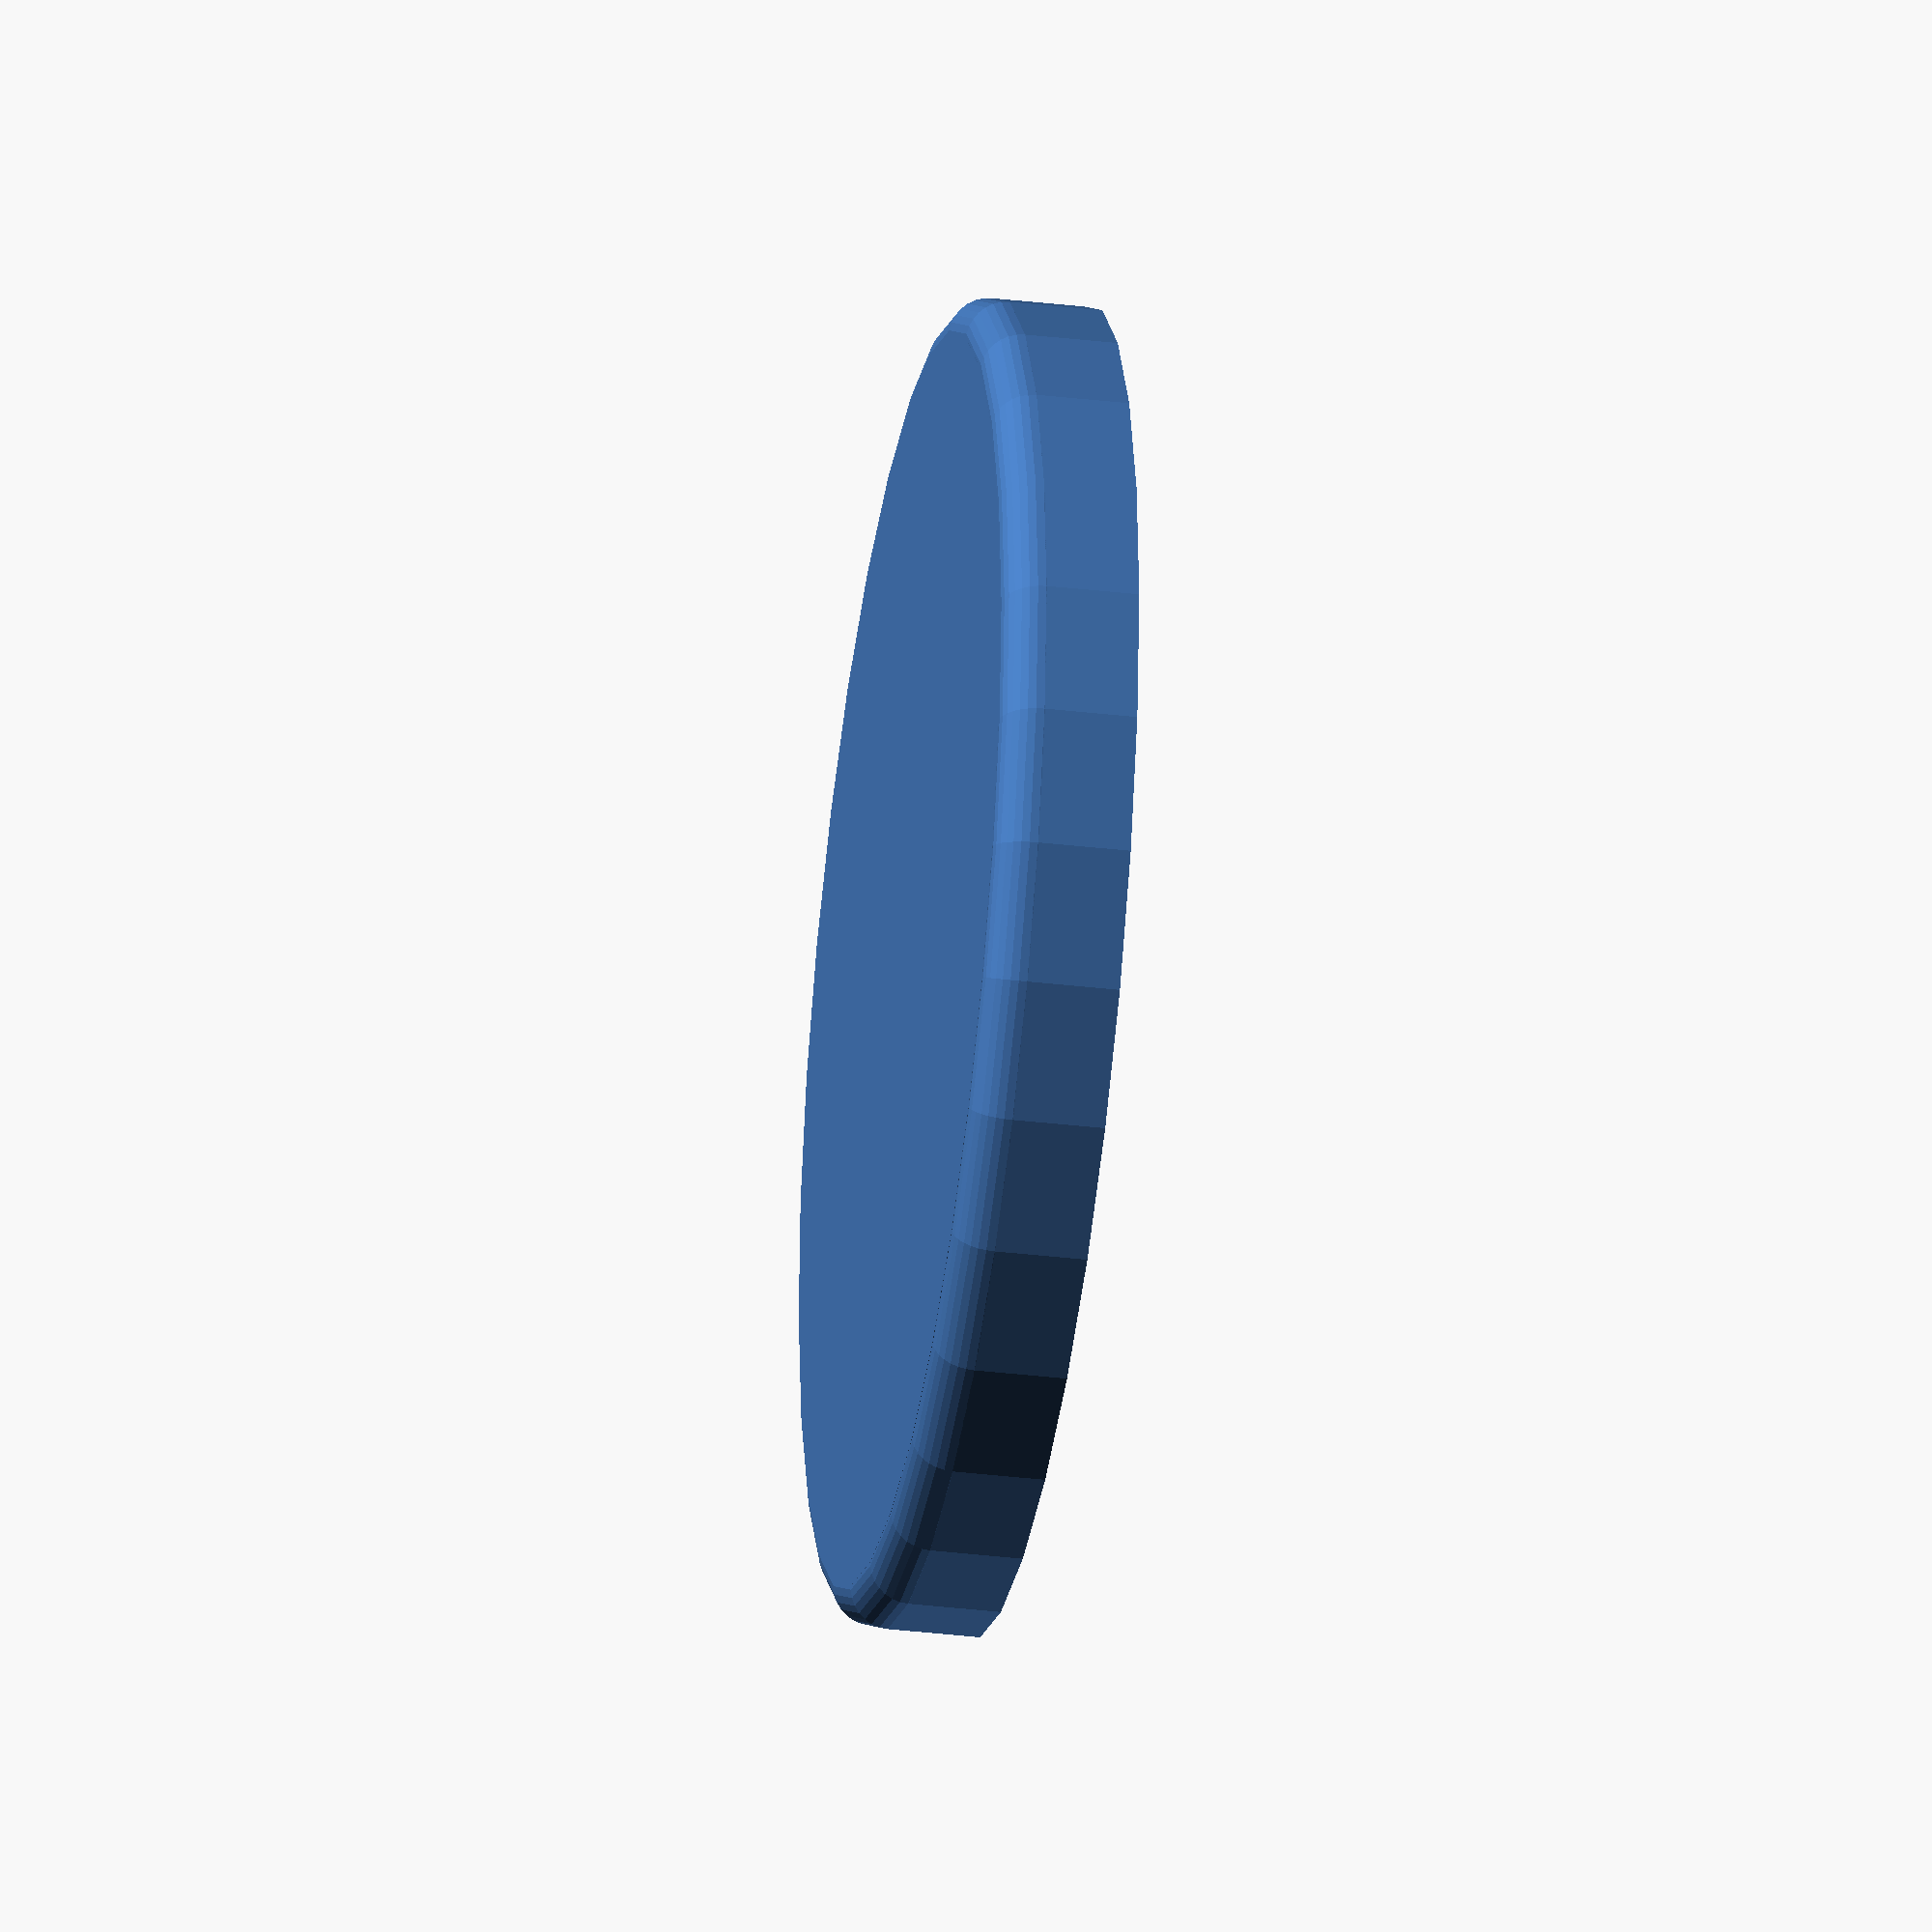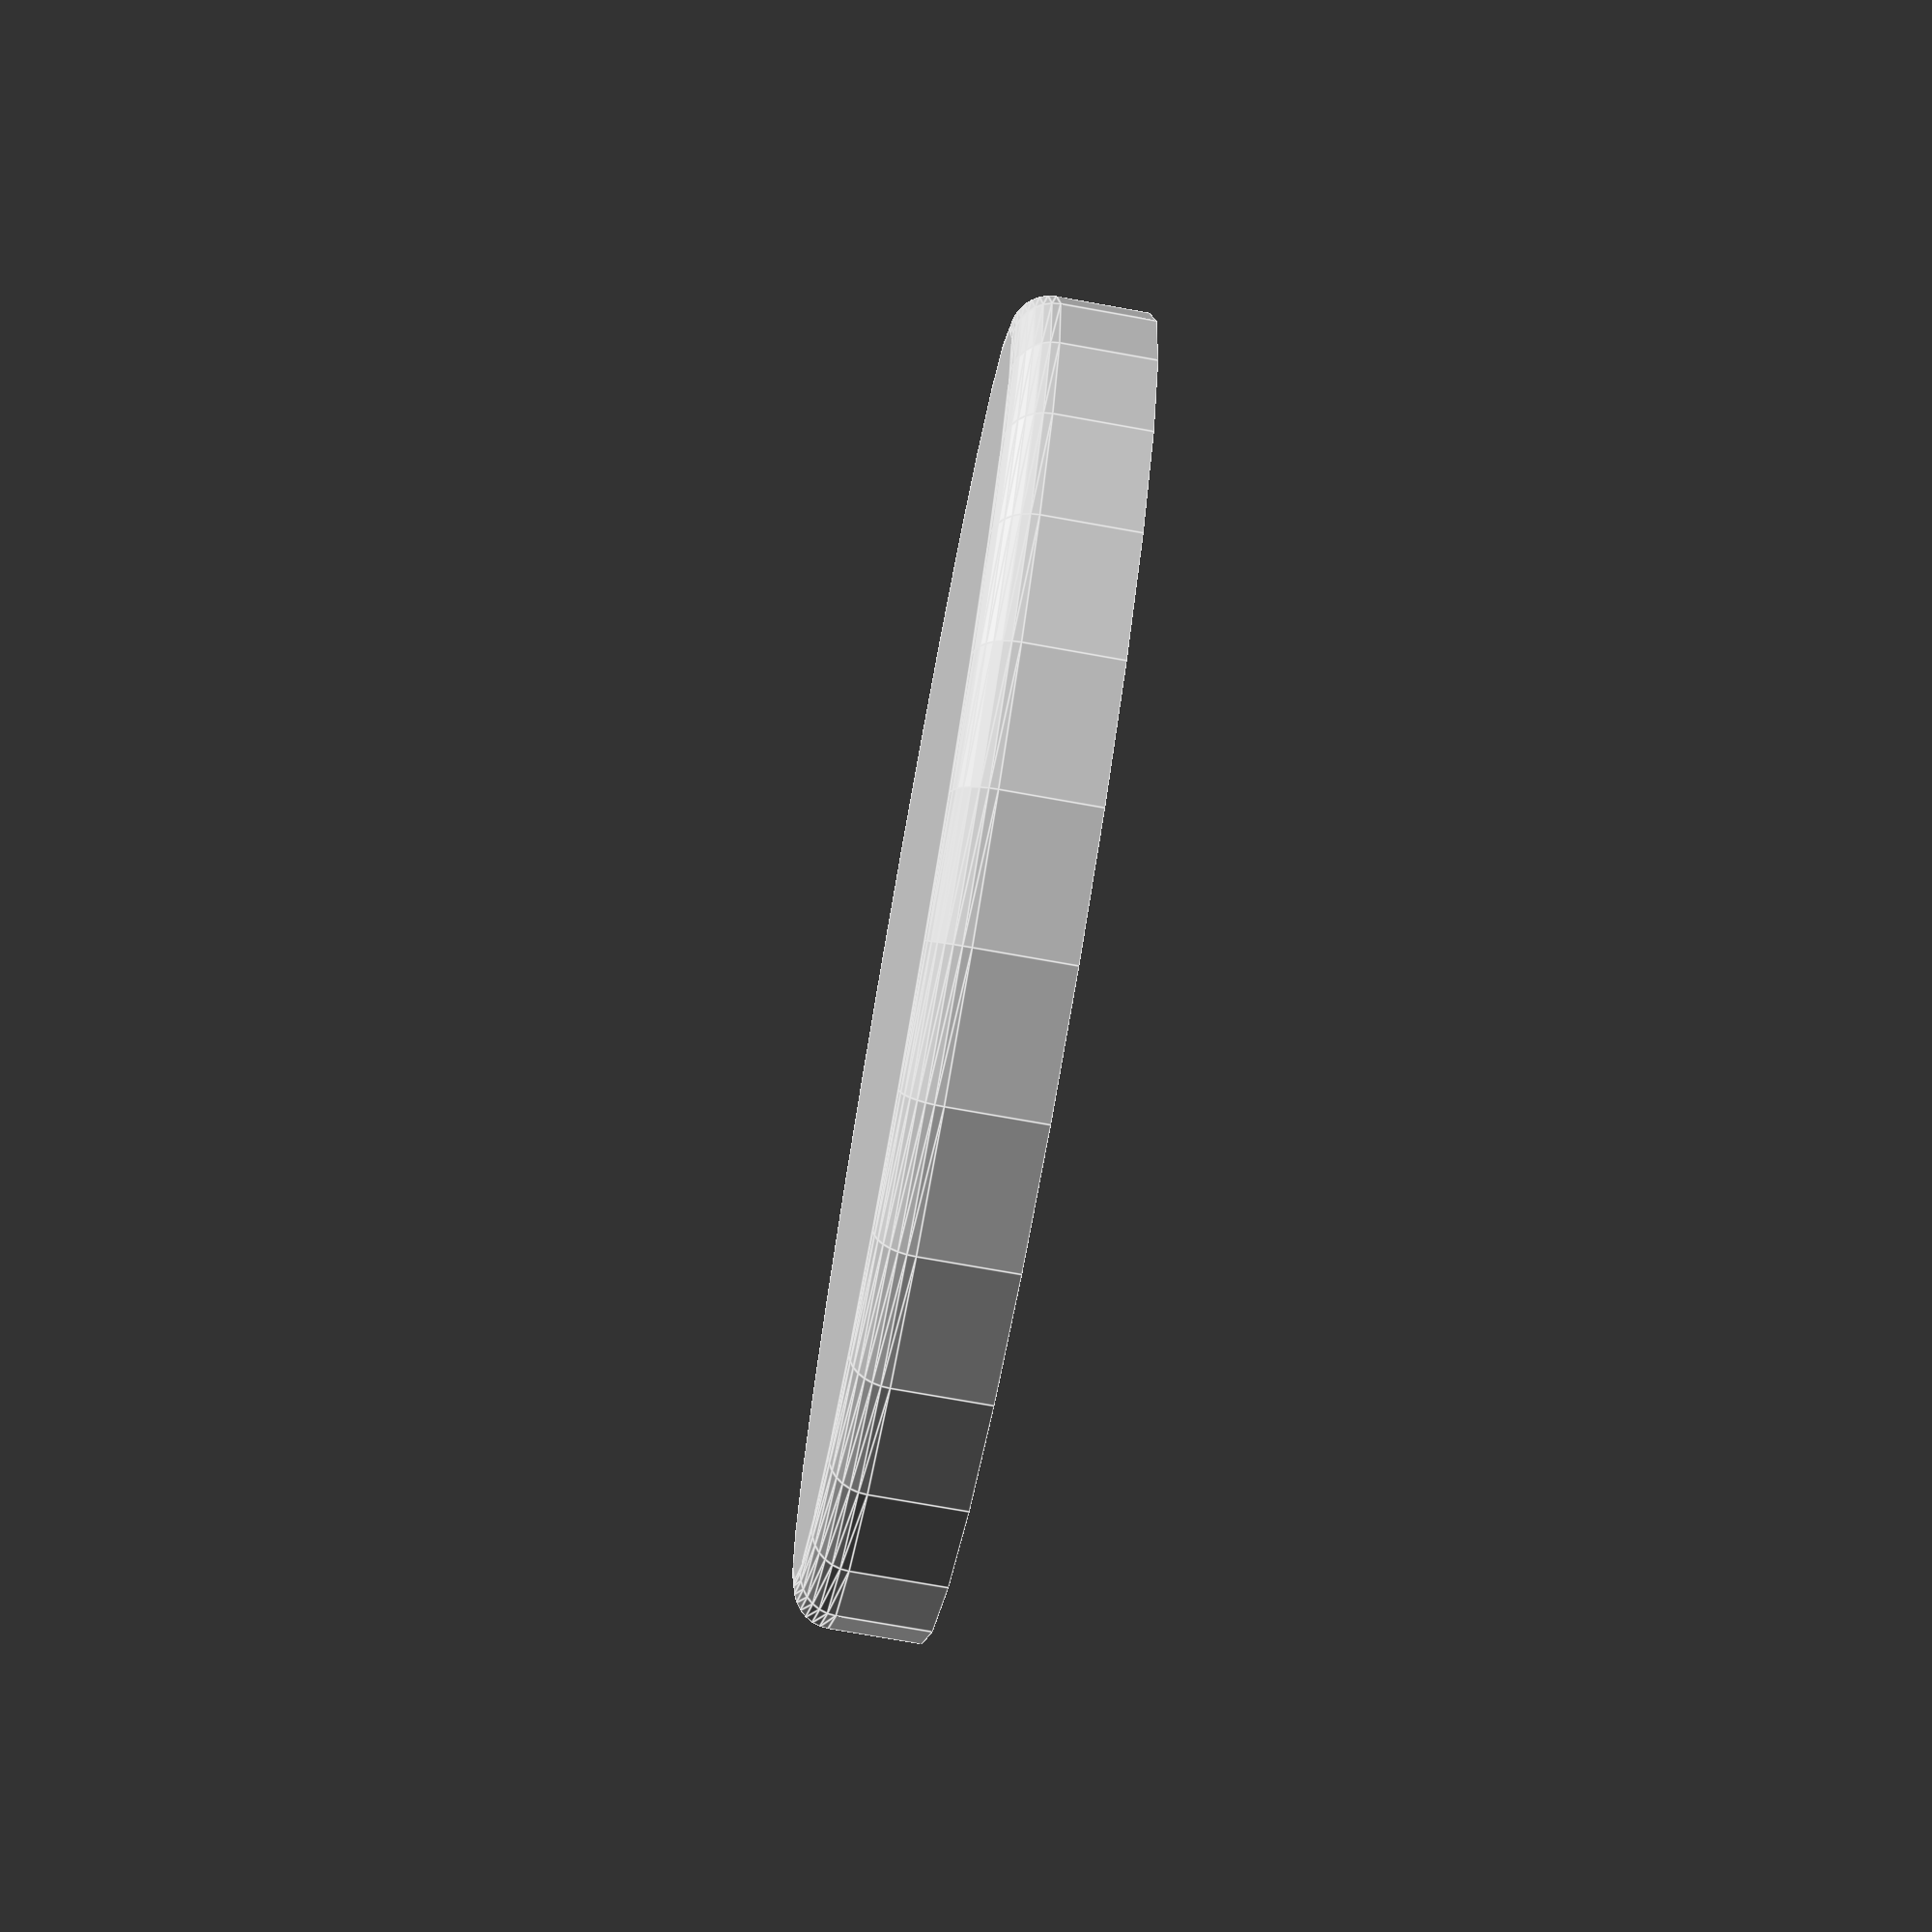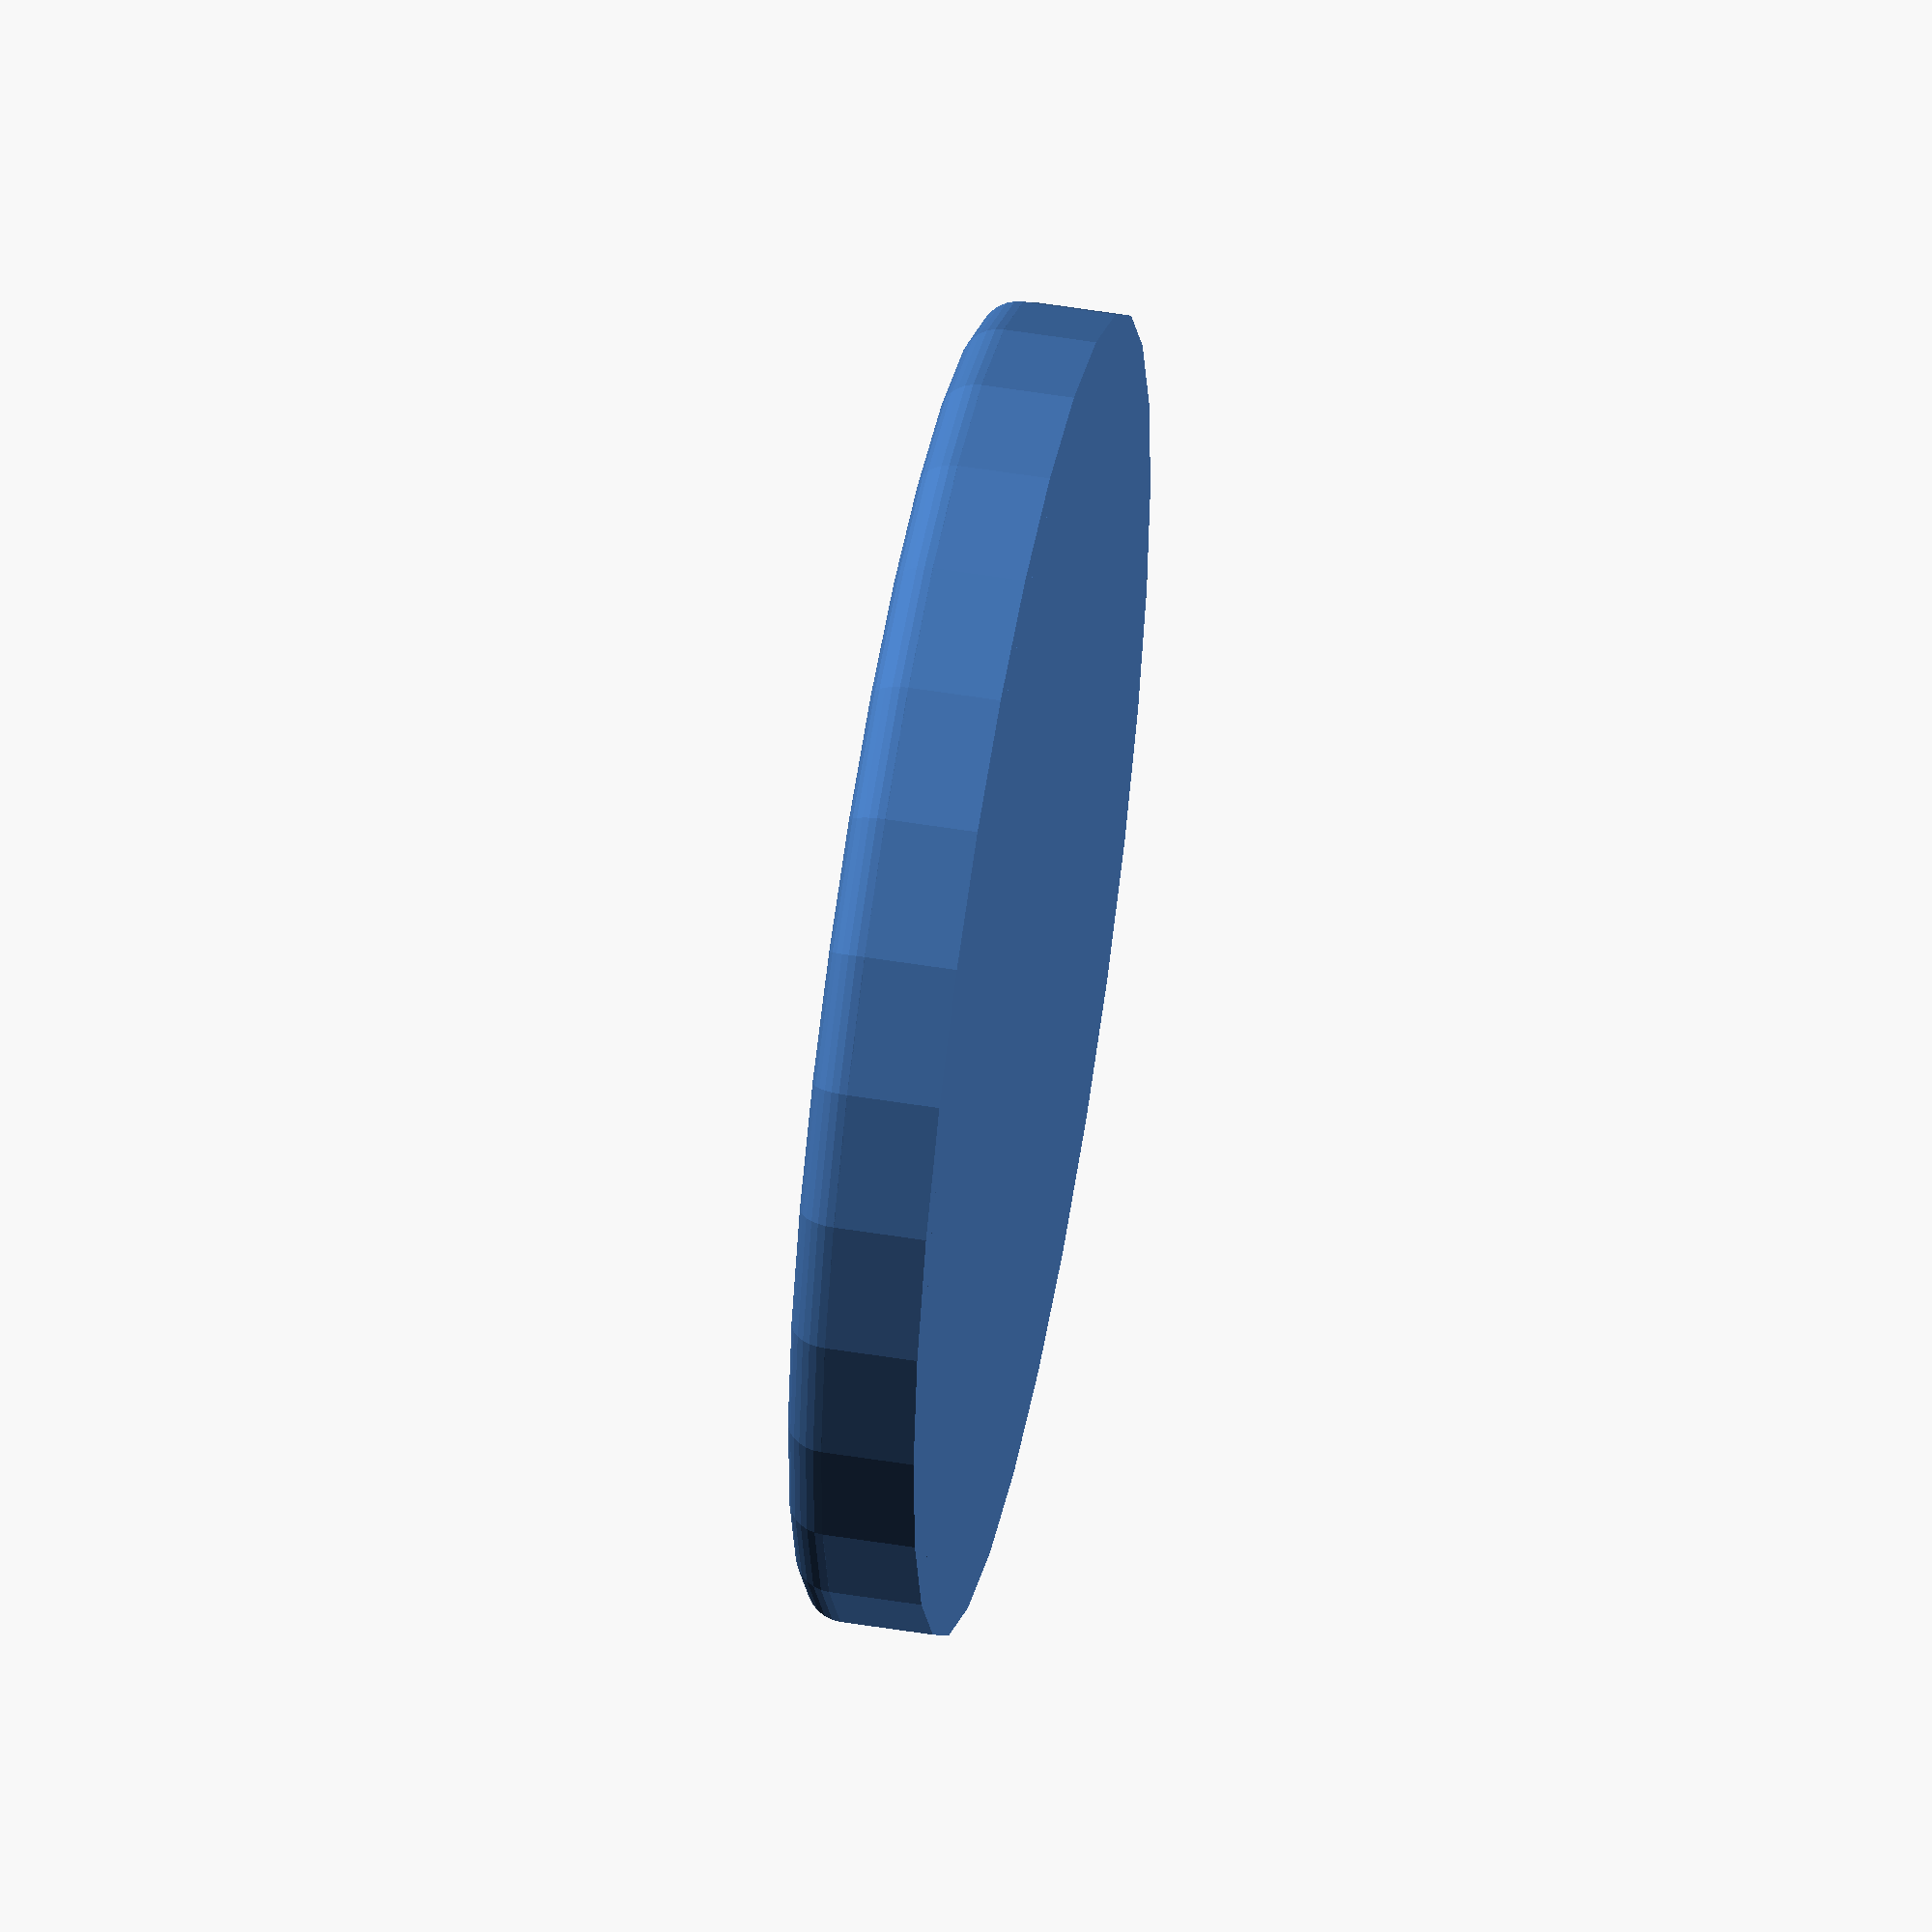
<openscad>
use <MCAD/regular_shapes.scad>

//$fn = 150;
$fn = 30;

function hexType (i) = 
    (
        (i < 0) 
        || (i > 0 && i < 17)
        || (i > 19 && i < 30)
        || (i > 37 && i < 48)
    ) ? "none" :
    ( 
        (i > 125 && i < 129)
        || (i > 143 && i < 147)
    ) ? "filled" :
    ( i > 161 ) ? "solid" :
    "grid";

// h=8; // increase when hexes are not cut through the wall fully

/* CONFIGURATION */

N = 18; // number of hexes in period
D = 100; // diameter
T = 3; // grid thickness
W = 1.5; // grid width
I = 2.5; // "blind" hex depth
M = 1.5; // grid hex rim
O = 0.7; // grid hex outset

BaseH = 10;
BaseYCurvature = 3;


epsilon = 0.005;

/* CONFIG END */

R = D / 2;
c = PI * D; // big cylinder circumference
c_rel = sqrt(N * N - N + 1); // big cylinder circumference - unitless
a = c / c_rel; // base hex width
r = a / 2 / cos(30); // base hex r


cosA = (2 * N * N - 3 * N + 1) / c_rel / (N - 1) / 2;
//cosA = (-1 + c_rel * c_rel + (N - 1) * (N - 1)) / 2/  c_rel / (N - 1);
alpha = acos(cosA);

dx = a * cosA; // circumference step per hex
dz = - a * sqrt( 1 - cosA * cosA); // z step per hex 
dPhi = 360 / c * dx;

h = R - (R - T) * cos (dPhi / 2) + 10;

H = -161 * dz + 2 * r;

echo ("Grid diameter =", D);
echo ("Grid height =", H + W + BaseH);
echo ("Hex r =", r);
echo ("Hex a =", a);

intersection() {
    translate([0, 0, H - r + W]) {
        for (i = [0:161 + 2 * 18]) {
            type = hexType(i);
            if (type != "none") {
                rotate([0, 0, i * dPhi])
                    translate([0, 0, i * dz])
                        segment(r, h, R, T, W, I, O, M, type);
            }            
        }
    }
    translate([0, 0, H])
        cube([2 * D, 2 * D, 2 * H], center = true);
}

translate([0, 0, -BaseH + BaseYCurvature])
    cylinder(r1 = R, r2 = R, h = BaseH - BaseYCurvature + epsilon);

translate([0, 0, -BaseH])
    cylinder(r1 = R - BaseYCurvature, r2 = R - BaseYCurvature, h = BaseH+ epsilon);

translate([0, 0, -BaseH + BaseYCurvature])
    rotate_extrude(convexity = 10)
        translate([R - BaseYCurvature, 0, 0])
            circle(r = BaseYCurvature);

// segment(r, h, R, T, W, I, O, M, type = "grid");


module segment(r, h, R, T, W, I, O, M, type) {

    realR = ( type == "grid" || type == "filled") ? R + O : R;
    realT = ( type == "grid" || type == "filled") ? T + O : T;

    //hex(r = r + W / 2, h = h, R = realR);
    //hex(r = r + W / 2, h = h, R = realR, type="special");

    difference() {

        intersection() {
            color("lime", 1)
                translate([0, 0, -r - W/2])
                    difference() {
                        cylinder(r1 = realR, r2 = realR, h = 2 *r + W);
                        translate([0, 0, -epsilon])
                            cylinder(r1 = realR - realT, r2 = realR - realT, h = 2 *r + W + 2 * epsilon);
                    }

            color("orange", 1)
                hex(r = r + W / 2, h = h, R = realR, type="special");
        }

        if (type == "grid") {
            hex(r = r - W / 2, h = I, R = realR + epsilon);
            hex(r = r - W / 2 - M, h = h, R = realR + epsilon);
        }
        else if (type == "filled")
            hex(r = r - W / 2, h = I, R = realR + epsilon);

    }

}

module hex(r, h, R, type = "regular") {
    translate([0,-R-h, 0])
        rotate([0, alpha, 0])
            translate ([0, h, 0])
                rotate([-90,90,0])
                    if (type == "regular") {
                        hexagon_prism(h, r);
                    }
                    else if (type == "special") {   // pyramidal type                          
                        linear_extrude(height = h, center = false, convexity = 10, scale=[1, 1-h/R], slices=10)
                            hexagon(r); 
                    }

}


</openscad>
<views>
elev=33.8 azim=1.0 roll=260.8 proj=o view=wireframe
elev=75.5 azim=309.7 roll=259.9 proj=p view=edges
elev=129.3 azim=194.7 roll=259.8 proj=o view=wireframe
</views>
